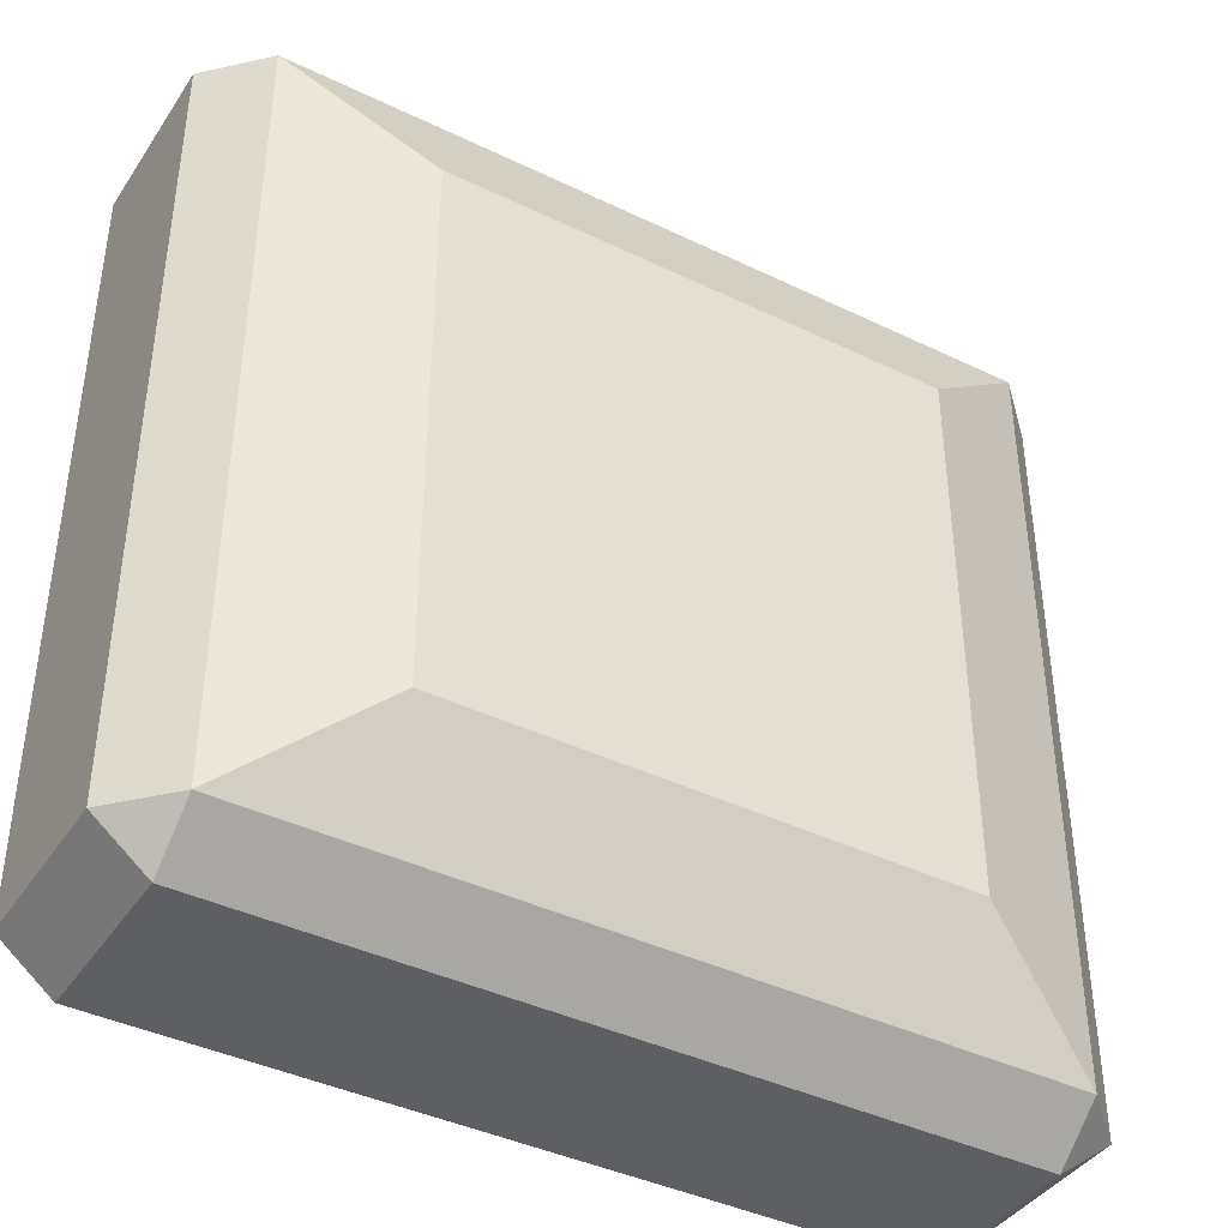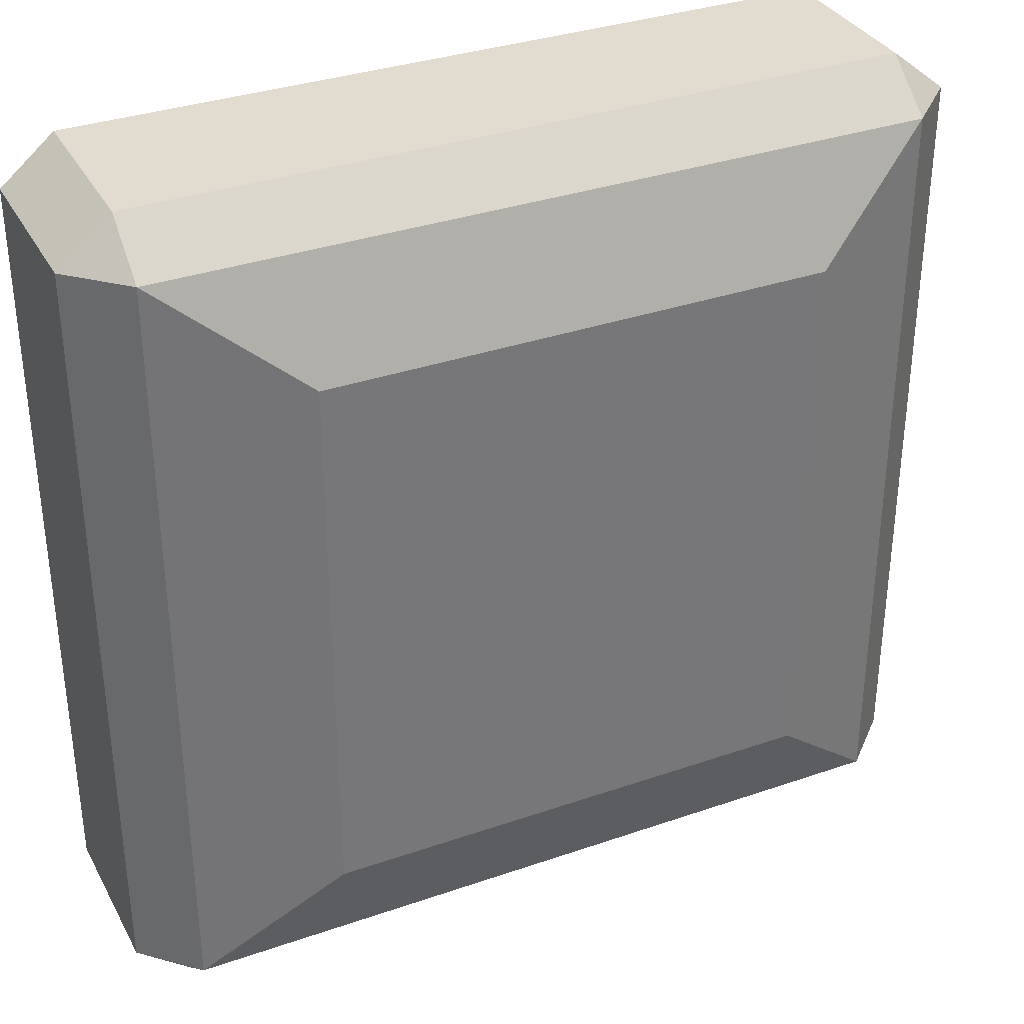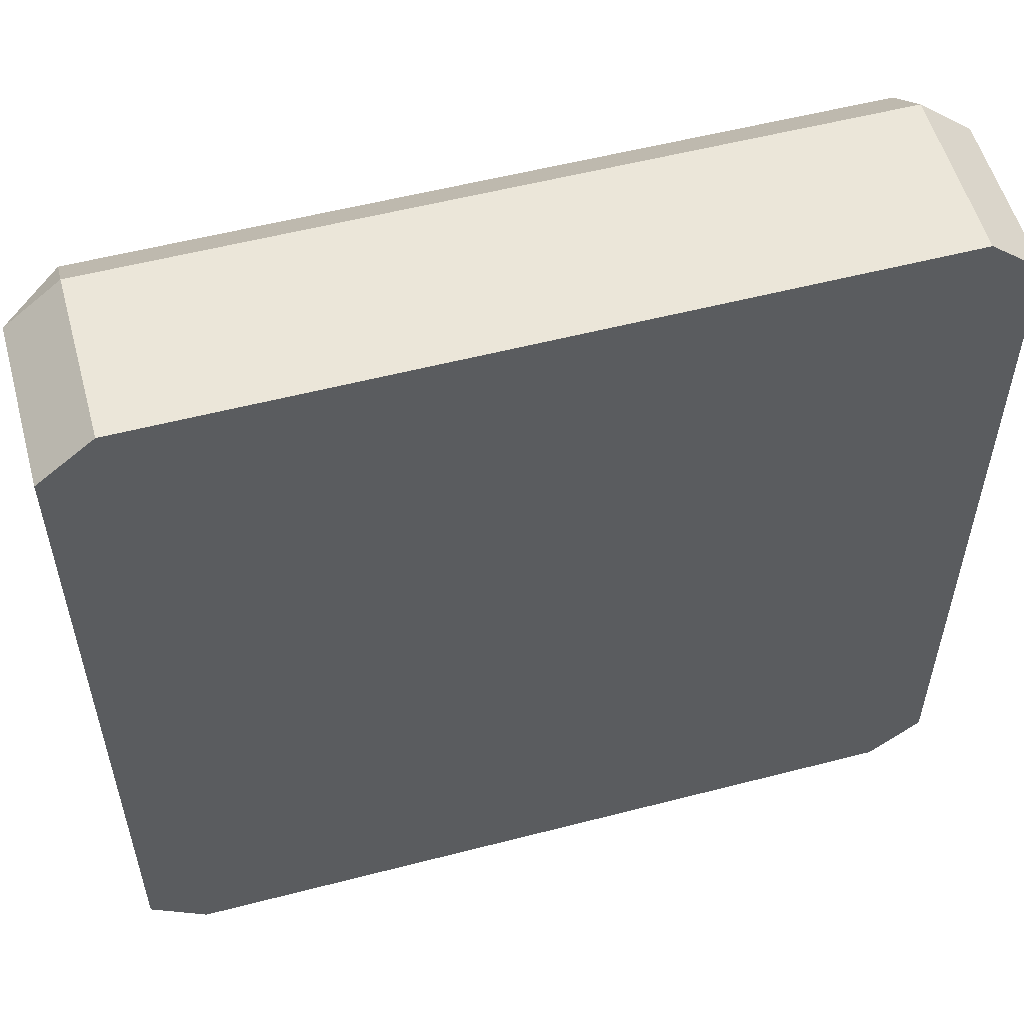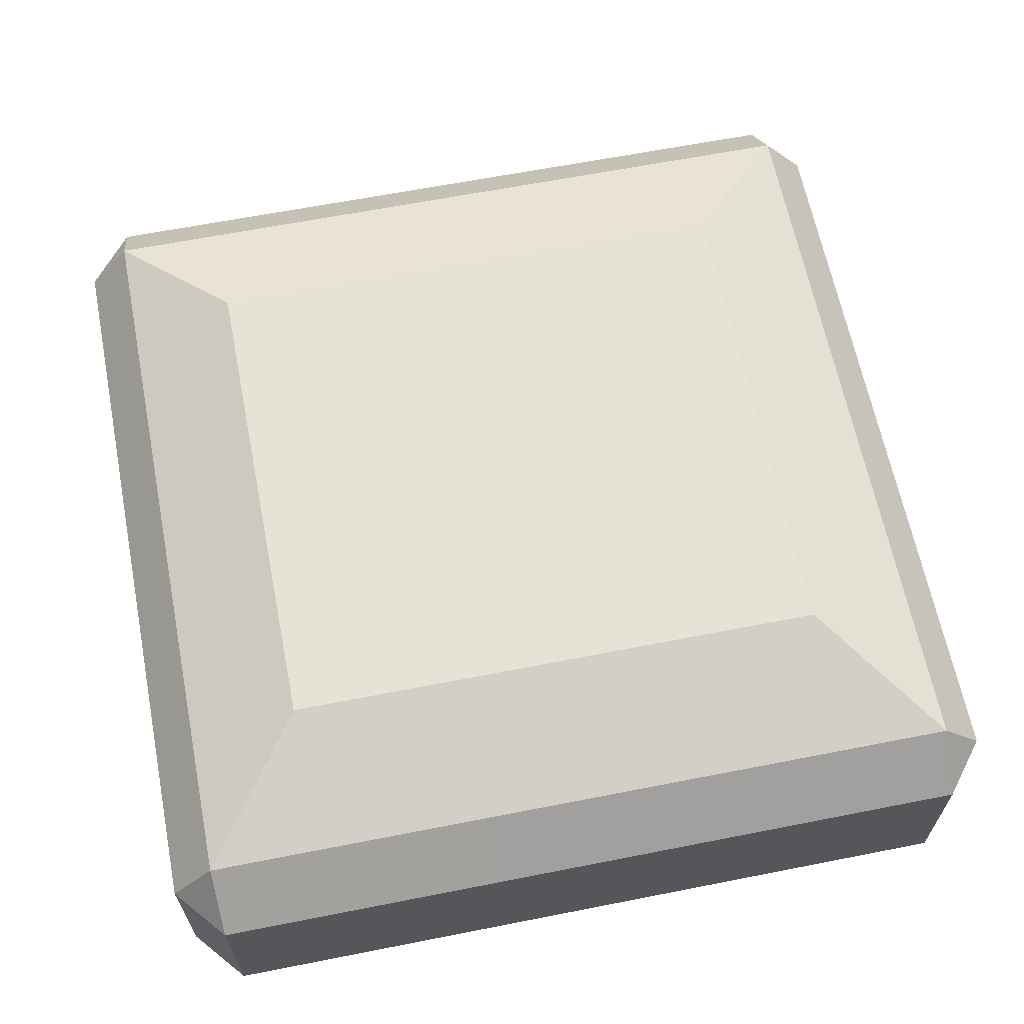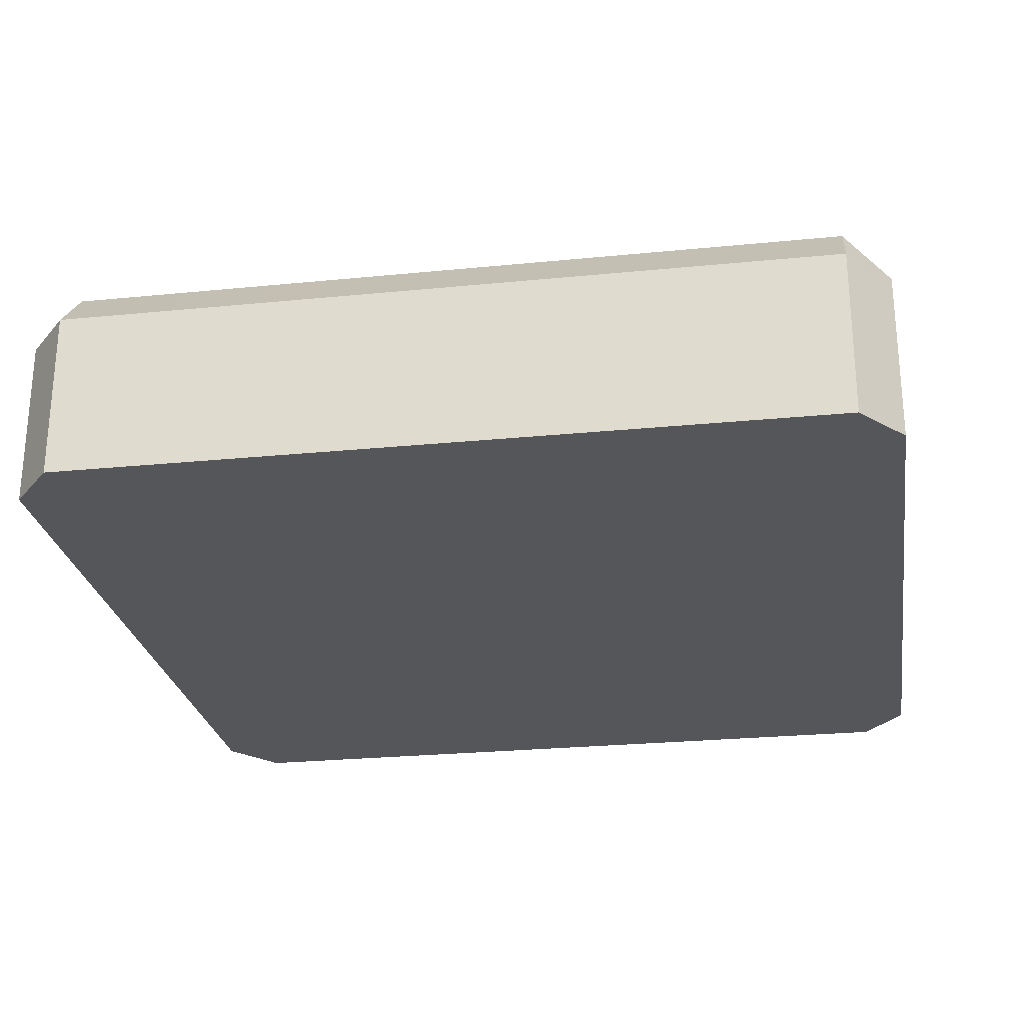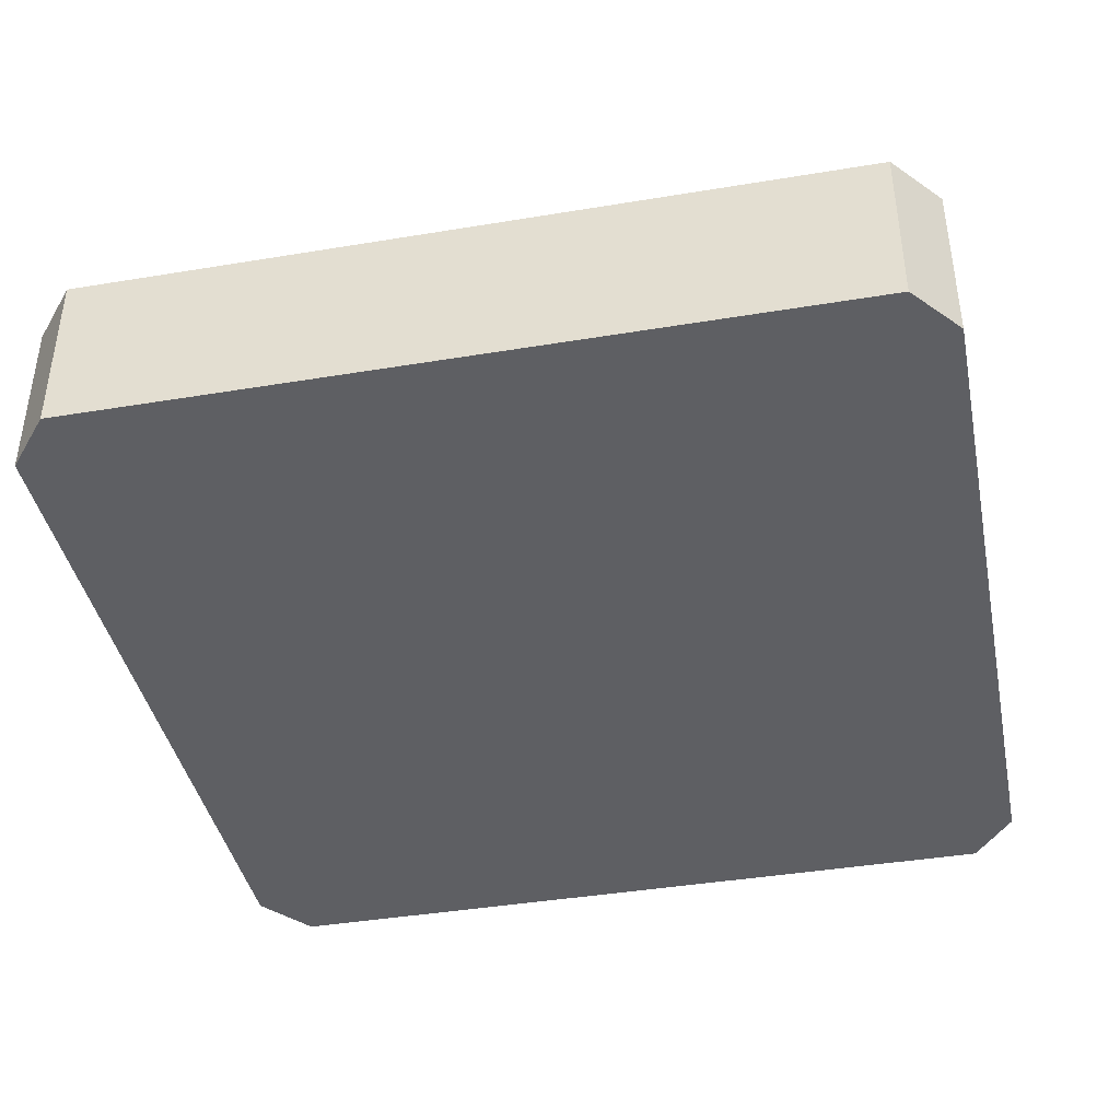
<metadata>
{"format":"obj","ext":"obj","renderer":"f3d","projection":"perspective","resolution":1024,"background":"white","views":[{"elev":-40.7,"azim":149.4,"up":"+Z"},{"elev":34.2,"azim":154.9,"up":"+Z"},{"elev":55.1,"azim":-15.3,"up":"+Z"},{"elev":63.8,"azim":78.8,"up":"+Y"},{"elev":-25.6,"azim":99.1,"up":"+Y"},{"elev":-40.8,"azim":101.5,"up":"+Y"}]}
</metadata>
<code>
g Rig1
v -0.6923 -4.724e-06 8.204
v -0.7234 0.1973 8.231
v -0.7234 -4.724e-06 8.231
v -0.6923 0.1973 8.204
v -0.7234 -4.724e-06 8.231
v -0.7545 0.1973 8.257
v -0.7545 -4.724e-06 8.257
v -0.7234 0.1973 8.231
v -0.6931 -4.724e-06 7.305
v -0.7238 0.1973 7.28
v -0.6931 0.1973 7.305
v -0.7238 -4.724e-06 7.28
v -0.7238 0.1973 7.28
v -0.7238 -4.724e-06 7.28
v -0.7545 0.1973 7.256
v -0.7545 -4.724e-06 7.256
v -1.636 -4.724e-06 8.257
v -1.669 0.1973 8.231
v -1.669 -4.724e-06 8.231
v -1.636 0.1973 8.257
v -1.669 -4.724e-06 8.231
v -1.701 0.1973 8.204
v -1.701 -4.724e-06 8.204
v -1.669 0.1973 8.231
v -1.669 0.1973 7.281
v -1.669 -4.724e-06 7.281
v -1.701 0.1973 7.306
v -1.701 -4.724e-06 7.306
v -1.669 -4.724e-06 7.281
v -1.669 0.1973 7.281
v -1.636 0.1973 7.256
v -1.636 -4.724e-06 7.256
v -0.7545 0.2595 8.206
v -0.7234 0.1973 8.231
v -0.6923 0.1973 8.204
v -0.7545 0.2595 8.206
v -0.7545 0.1973 8.257
v -0.7234 0.1973 8.231
v -0.7545 0.2595 7.306
v -0.7238 0.1973 7.28
v -0.7545 0.1973 7.256
v -0.7545 0.2595 7.306
v -0.6931 0.1973 7.305
v -0.7238 0.1973 7.28
v -1.636 0.2596 8.206
v -1.669 0.1973 8.231
v -1.636 0.1973 8.257
v -1.636 0.2596 8.206
v -1.701 0.1973 8.204
v -1.669 0.1973 8.231
v -1.636 0.2595 7.306
v -1.636 0.1973 7.256
v -1.669 0.1973 7.281
v -1.669 0.1973 7.281
v -1.701 0.1973 7.306
v -1.636 0.2595 7.306
v -0.7545 -4.724e-06 8.257
v -1.195 0.1973 8.257
v -1.195 -4.724e-06 8.257
v -0.7545 0.1973 8.257
v -1.636 0.1973 8.257
v -1.636 -4.724e-06 8.257
v -0.6927 0.1973 7.755
v -0.6923 0.1973 8.204
v -0.6927 -4.724e-06 7.755
v -0.6923 -4.724e-06 8.204
v -0.6931 -4.724e-06 7.305
v -0.6931 0.1973 7.305
v -1.701 -4.724e-06 7.755
v -1.701 -4.724e-06 8.204
v -1.701 0.1973 7.755
v -1.701 0.1973 8.204
v -1.701 0.1973 7.306
v -1.701 -4.724e-06 7.306
v -0.7545 -4.724e-06 7.256
v -1.195 -4.724e-06 7.256
v -0.7545 0.1973 7.256
v -1.195 0.1973 7.256
v -1.636 -4.724e-06 7.256
v -1.636 0.1973 7.256
v -0.7545 0.1973 7.256
v -1.195 0.1973 7.256
v -0.7545 0.2595 7.306
v -1.195 0.2595 7.306
v -1.636 0.1973 7.256
v -1.636 0.2595 7.306
v -1.195 0.1973 8.257
v -0.7545 0.1973 8.257
v -0.7545 0.2595 8.206
v -1.195 0.2595 8.206
v -1.636 0.1973 8.257
v -1.636 0.2596 8.206
v -0.7545 0.2595 7.756
v -0.6923 0.1973 8.204
v -0.6927 0.1973 7.755
v -0.7545 0.2595 8.206
v -0.7545 0.2595 7.306
v -0.6931 0.1973 7.305
v -1.701 0.1973 7.755
v -1.701 0.1973 8.204
v -1.636 0.2595 7.756
v -1.636 0.2596 8.206
v -1.636 0.2595 7.306
v -1.701 0.1973 7.306
v -1.195 0.2595 8.206
v -0.9136 0.312 8.078
v -1.204 0.312 8.078
v -0.7545 0.2595 8.206
v -1.494 0.312 8.078
v -1.636 0.2596 8.206
v -1.204 0.312 7.438
v -0.9136 0.312 7.438
v -1.195 0.2595 7.306
v -0.7545 0.2595 7.306
v -1.494 0.312 7.438
v -1.636 0.2595 7.306
v -1.636 0.2595 7.756
v -1.494 0.312 8.078
v -1.494 0.312 7.758
v -1.636 0.2596 8.206
v -1.494 0.312 7.438
v -1.636 0.2595 7.306
v -0.9136 0.312 8.078
v -0.7545 0.2595 7.756
v -0.9136 0.312 7.758
v -0.7545 0.2595 8.206
v -0.9136 0.312 7.438
v -0.7545 0.2595 7.306
v -1.494 0.312 7.438
v -1.494 0.312 7.758
v -1.204 0.3114 7.758
v -1.494 0.312 8.078
v -1.204 0.312 7.438
v -0.9136 0.312 7.438
v -1.204 0.312 8.078
v -1.204 0.3114 7.758
v -1.494 0.312 8.078
v -0.9136 0.312 8.078
v -1.204 0.3114 7.758
v -0.9136 0.312 8.078
v -0.9136 0.312 7.758
v -0.9136 0.312 7.438
v -1.636 -4.724e-06 7.306
v -1.701 -4.724e-06 7.306
v -1.669 -4.724e-06 7.281
v -1.195 -4.724e-06 7.756
v -0.7545 -4.724e-06 7.756
v -0.7545 -4.724e-06 8.206
v -1.195 -4.724e-06 7.306
v -0.7545 -4.724e-06 7.306
v -0.7545 -4.724e-06 7.256
v -0.7238 -4.724e-06 7.28
v -1.195 -4.724e-06 7.256
v -1.636 -4.724e-06 7.306
v -1.636 -4.724e-06 7.256
v -1.669 -4.724e-06 7.281
v -1.636 -4.724e-06 7.756
v -1.701 -4.724e-06 7.755
v -1.701 -4.724e-06 7.306
v -1.701 -4.724e-06 8.204
v -1.195 -4.724e-06 8.206
v -1.636 -4.724e-06 8.206
v -1.669 -4.724e-06 8.231
v -1.636 -4.724e-06 8.257
v -1.195 -4.724e-06 8.257
v -0.7545 -4.724e-06 8.257
v -0.7545 -4.724e-06 8.206
v -0.7234 -4.724e-06 8.231
v -0.6923 -4.724e-06 8.204
v -0.7545 -4.724e-06 7.756
v -0.6927 -4.724e-06 7.755
v -0.7545 -4.724e-06 7.306
v -0.6931 -4.724e-06 7.305
v -0.7238 -4.724e-06 7.28
f 1 2 3
f 2 1 4
f 5 6 7
f 6 5 8
f 9 10 11
f 10 9 12
f 13 14 15
f 15 14 16
f 17 18 19
f 18 17 20
f 21 22 23
f 22 21 24
f 25 26 27
f 27 26 28
f 29 30 31
f 31 32 29
f 33 34 35
f 36 37 38
f 39 40 41
f 42 43 44
f 45 46 47
f 48 49 50
f 51 52 53
f 54 55 56
f 57 58 59
f 58 57 60
f 61 59 58
f 59 61 62
f 63 64 65
f 65 64 66
f 67 63 65
f 68 63 67
f 69 70 71
f 71 70 72
f 73 69 71
f 74 69 73
f 75 76 77
f 78 77 76
f 76 79 78
f 80 78 79
f 81 82 83
f 84 83 82
f 82 85 84
f 86 84 85
f 87 88 89
f 87 89 90
f 90 91 87
f 91 90 92
f 93 94 95
f 94 93 96
f 95 97 93
f 97 95 98
f 99 100 101
f 101 100 102
f 103 99 101
f 104 99 103
f 105 106 107
f 106 105 108
f 107 109 105
f 110 105 109
f 111 112 113
f 114 113 112
f 113 115 111
f 115 113 116
f 117 118 119
f 117 120 118
f 121 117 119
f 122 117 121
f 123 124 125
f 126 124 123
f 124 127 125
f 127 124 128
f 129 130 131
f 131 130 132
f 129 131 133
f 133 131 134
f 135 136 137
f 138 136 135
f 139 140 141
f 139 141 142
f 143 144 145
f 146 147 148
f 149 147 146
f 149 150 147
f 150 151 152
f 153 151 150
f 153 150 149
f 149 154 153
f 155 153 154
f 156 155 154
f 154 149 157
f 149 146 157
f 154 158 159
f 158 154 157
f 157 160 158
f 161 157 146
f 146 148 161
f 160 157 162
f 157 161 162
f 160 162 163
f 163 162 164
f 161 164 162
f 164 161 165
f 148 165 161
f 165 148 166
f 167 168 166
f 169 168 167
f 170 169 167
f 171 169 170
f 172 171 170
f 173 171 172
f 173 172 174

</code>
